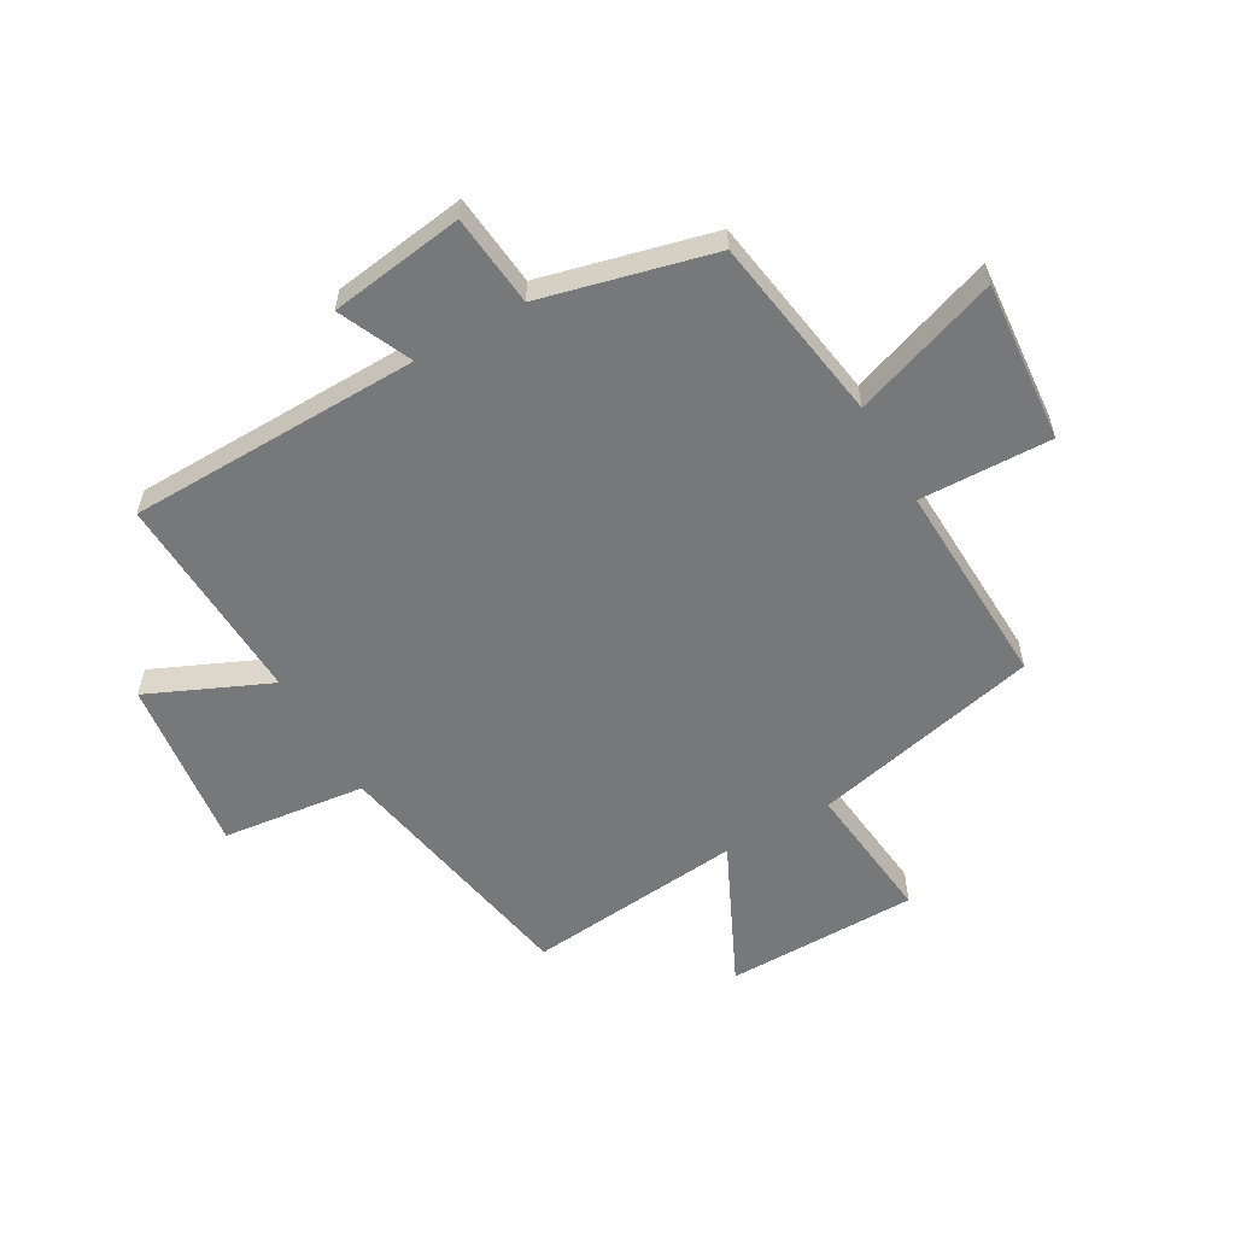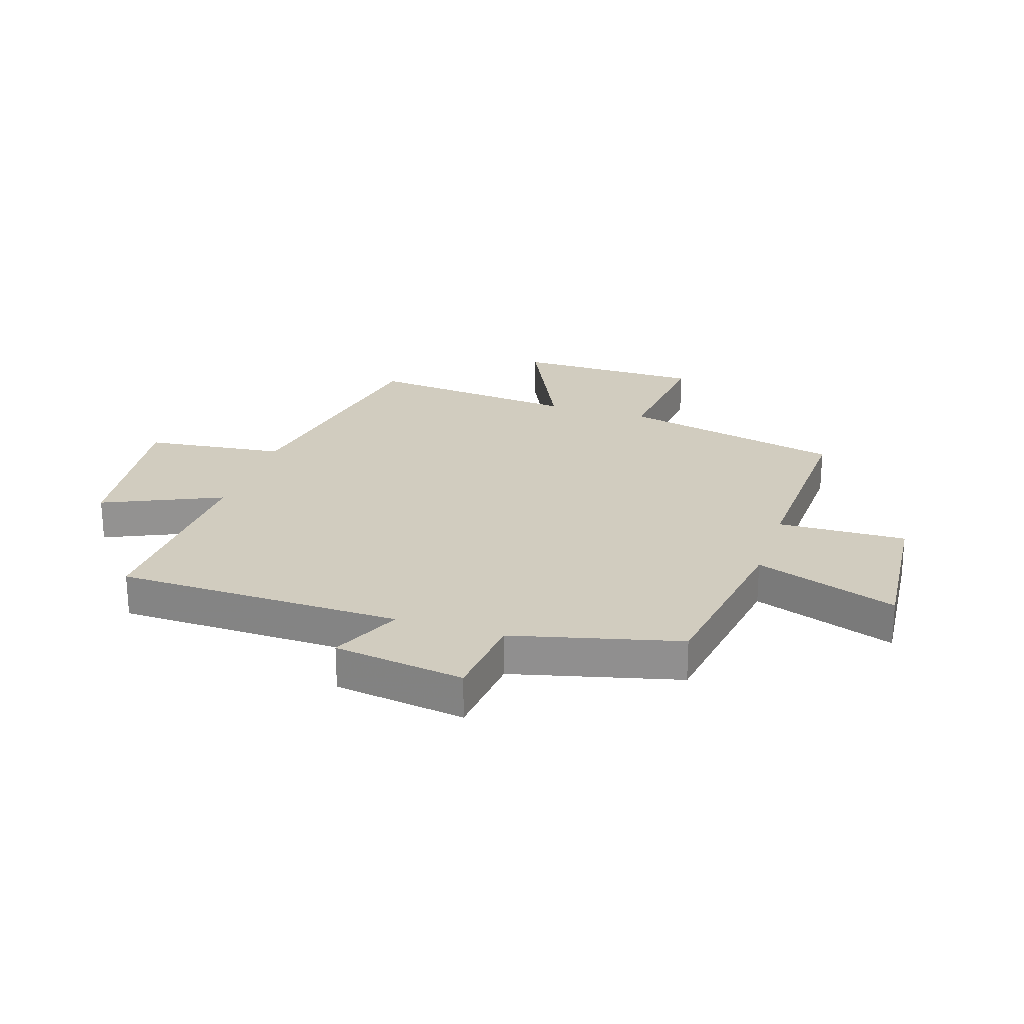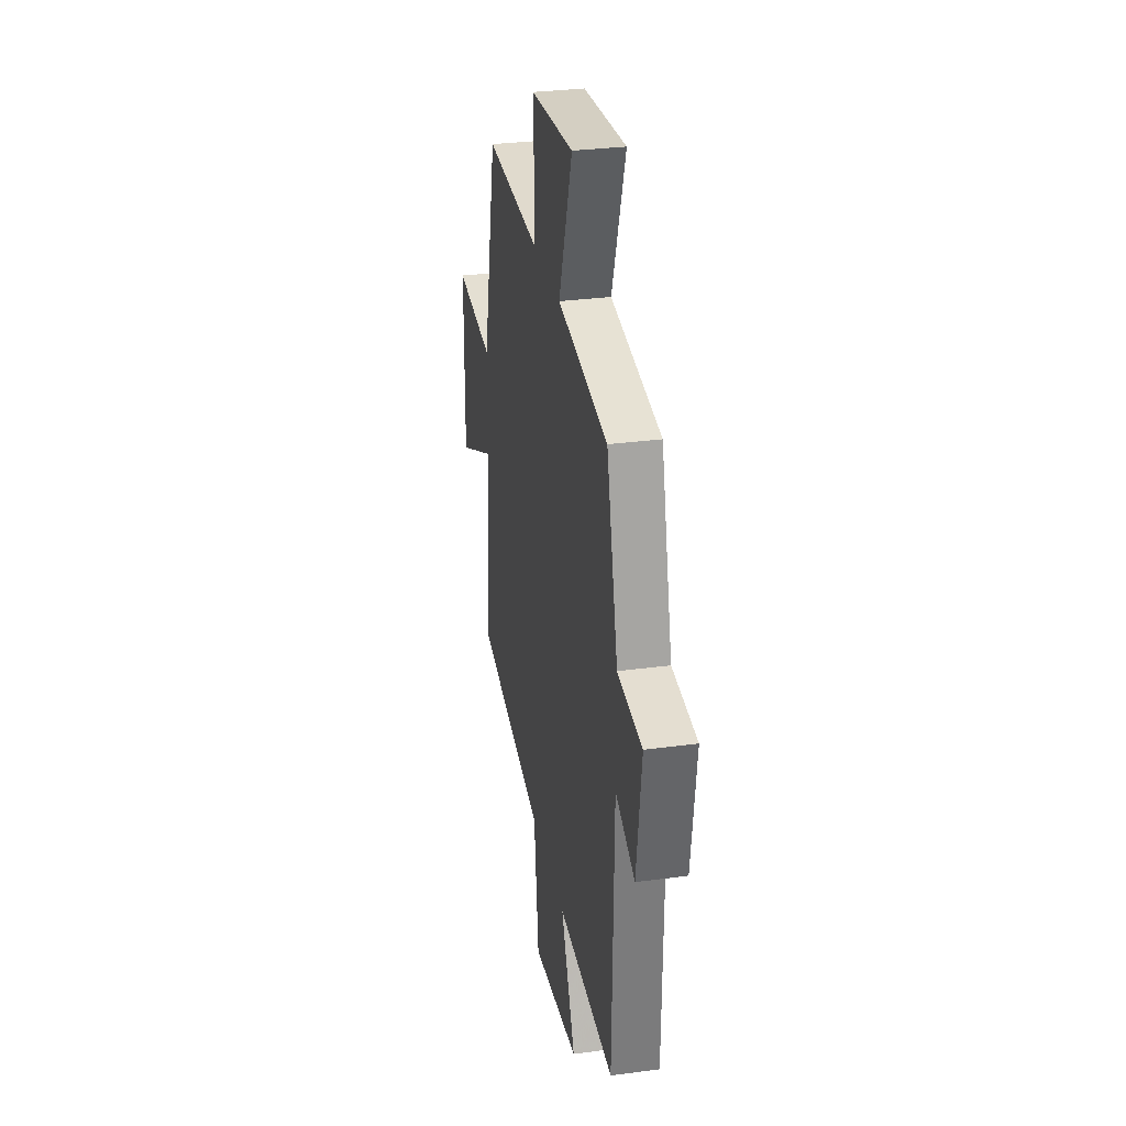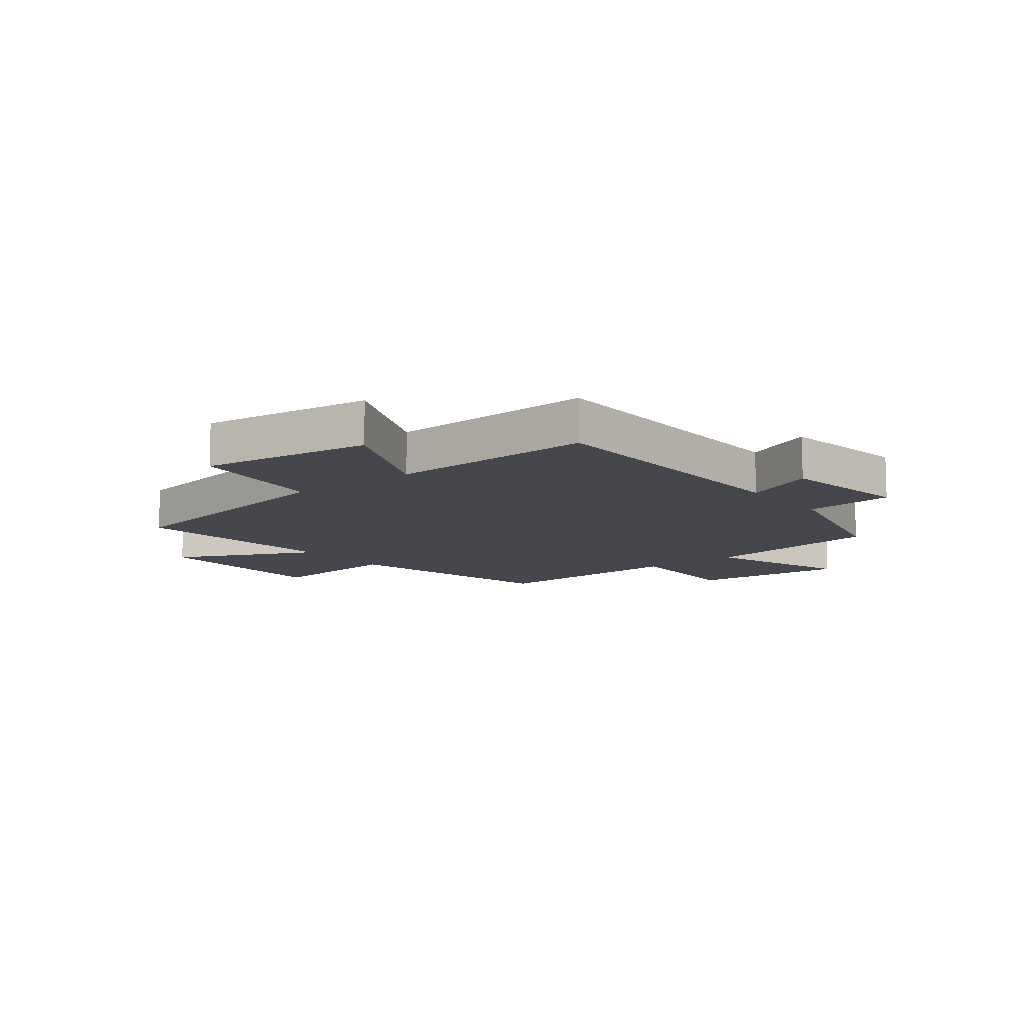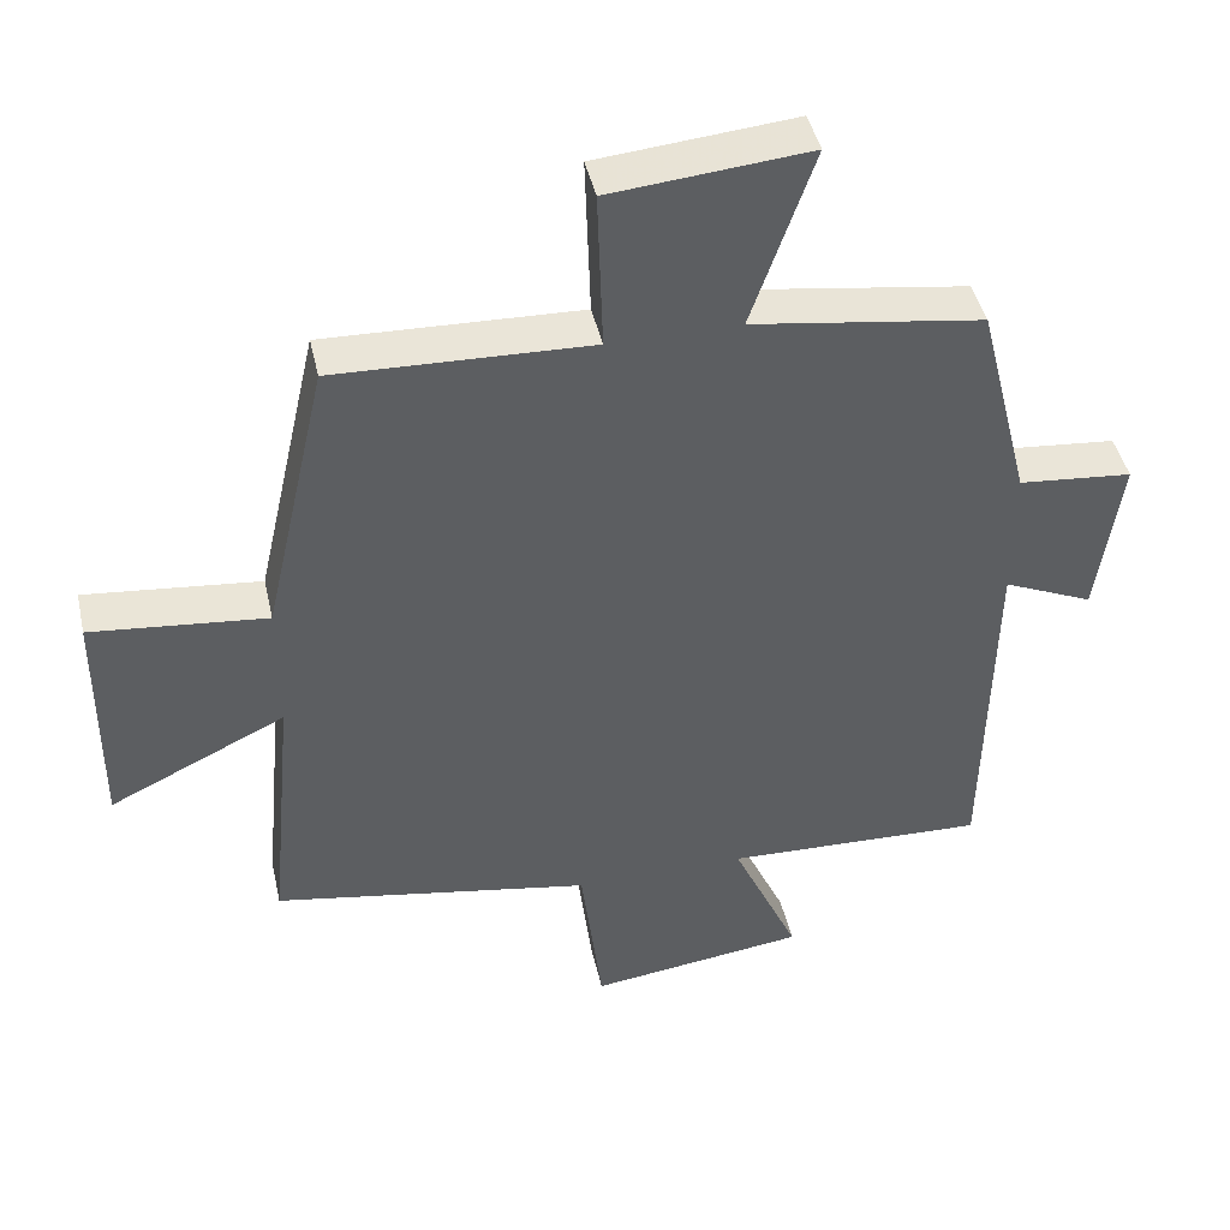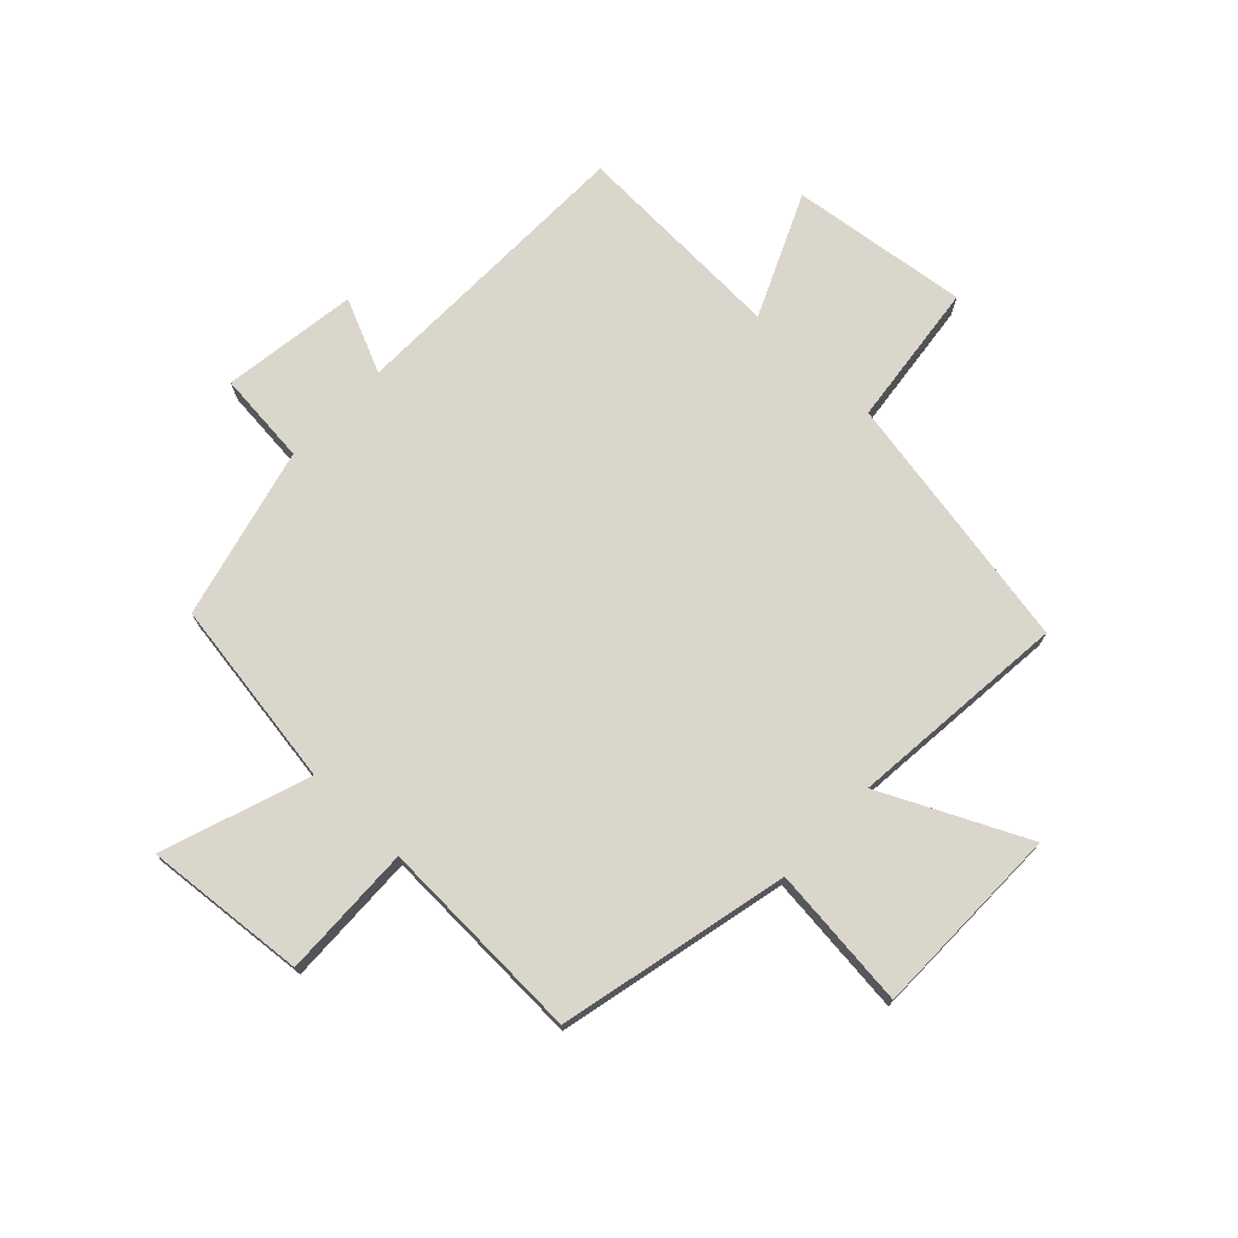
<metadata>
{"format":"obj","ext":"obj","renderer":"f3d","projection":"perspective","resolution":1024,"background":"white","views":[{"elev":-57.3,"azim":-60.1,"up":"+Y"},{"elev":24.0,"azim":-72.0,"up":"+Y"},{"elev":30.8,"azim":-100.9,"up":"+Z"},{"elev":-10.9,"azim":-141.9,"up":"+Y"},{"elev":44.3,"azim":167.4,"up":"+Z"},{"elev":73.8,"azim":43.6,"up":"+Y"}]}
</metadata>
<code>
v -0.428 0.07 0.452
v -0.113 0.07 0.5
v -0.198 0.07 0.746
v 0.072 0.07 0.722
v 0.065 0.07 0.5
v 0.413 0.07 0.513
v 0.5 0.07 0.128
v 0.738 0.07 0.153
v 0.74 0.07 -0.171
v 0.5 0.07 -0.056
v 0.535 0.07 -0.422
v 0.1 0.07 -0.5
v 0.071 0.07 -0.741
v -0.225 0.07 -0.703
v -0.134 0.07 -0.5
v -0.491 0.07 -0.514
v -0.5 0.07 -0.021
v -0.623 0.07 -0.076
v -0.655 0.07 0.15
v -0.5 0.07 0.165
v -0.428 0 0.452
v -0.113 0 0.5
v -0.198 0 0.746
v 0.072 0 0.722
v 0.065 0 0.5
v 0.413 0 0.513
v 0.5 0 0.128
v 0.738 0 0.153
v 0.74 0 -0.171
v 0.5 0 -0.056
v 0.535 0 -0.422
v 0.1 0 -0.5
v 0.071 0 -0.741
v -0.225 0 -0.703
v -0.134 0 -0.5
v -0.491 0 -0.514
v -0.5 0 -0.021
v -0.623 0 -0.076
v -0.655 0 0.15
v -0.5 0 0.165
f 17 18 19 20
f 15 16 17 20
f 15 20 1 2
f 12 13 14 15
f 10 11 12 15
f 10 15 2
f 7 8 9 10
f 5 6 7 10
f 5 10 2 3
f 3 4 5
f 40 39 38 37
f 40 37 36 35
f 22 21 40 35
f 35 34 33 32
f 35 32 31 30
f 22 35 30
f 30 29 28 27
f 30 27 26 25
f 23 22 30 25
f 25 24 23
f 1 21 22 2
f 2 22 23 3
f 3 23 24 4
f 4 24 25 5
f 5 25 26 6
f 6 26 27 7
f 7 27 28 8
f 8 28 29 9
f 9 29 30 10
f 10 30 31 11
f 11 31 32 12
f 12 32 33 13
f 13 33 34 14
f 14 34 35 15
f 15 35 36 16
f 16 36 37 17
f 17 37 38 18
f 18 38 39 19
f 19 39 40 20
f 20 40 21 1

</code>
